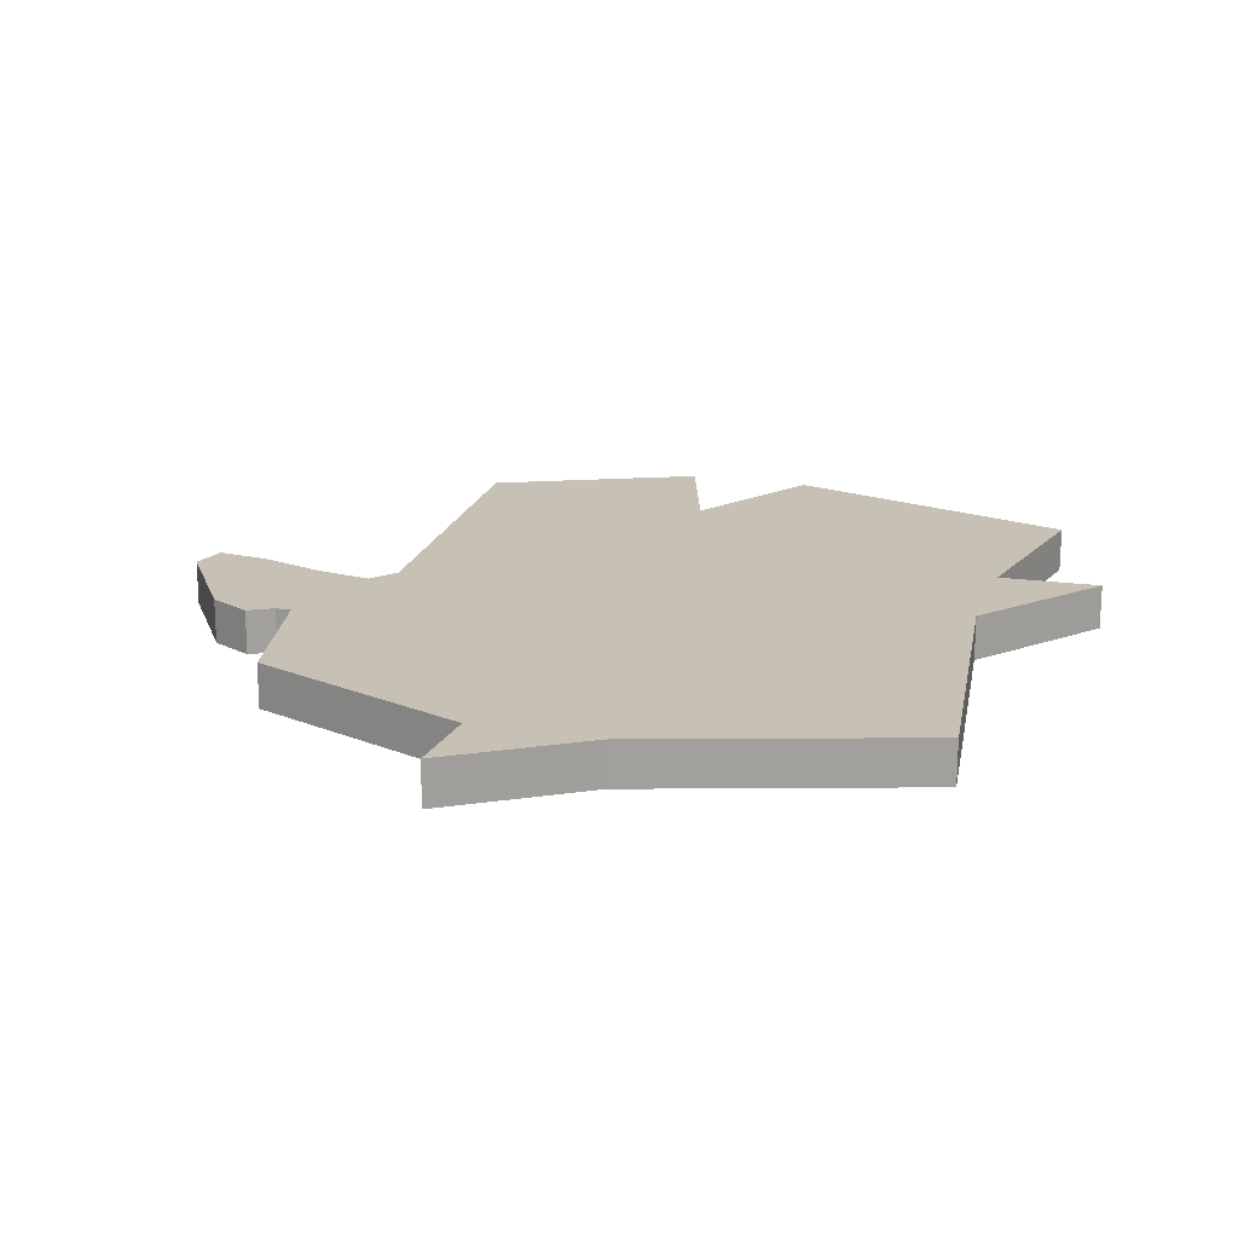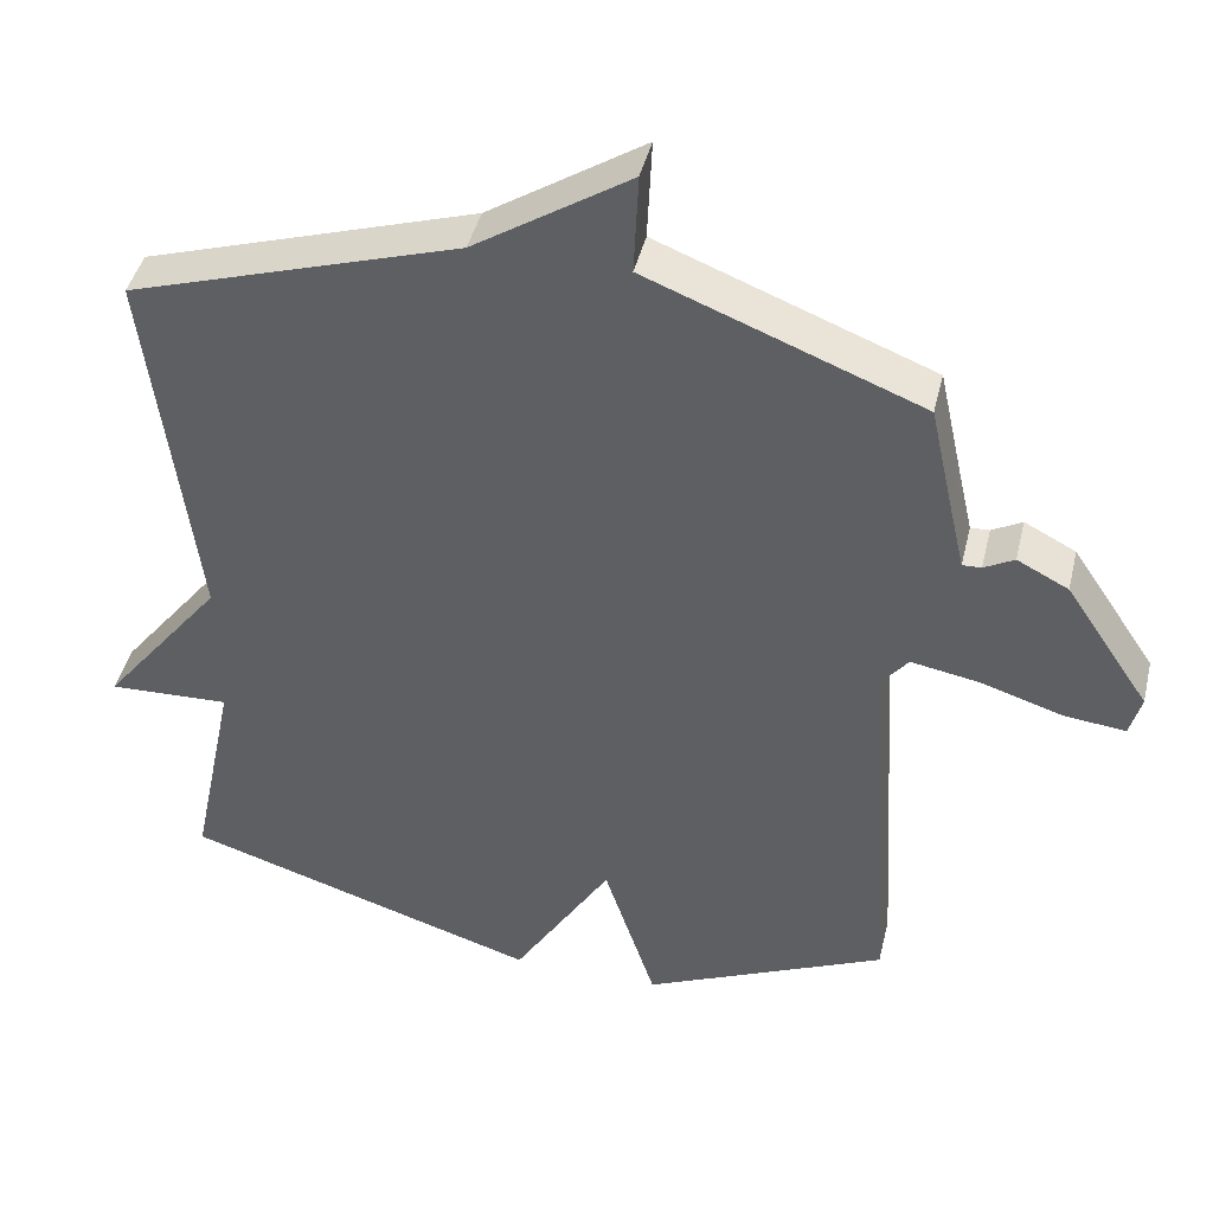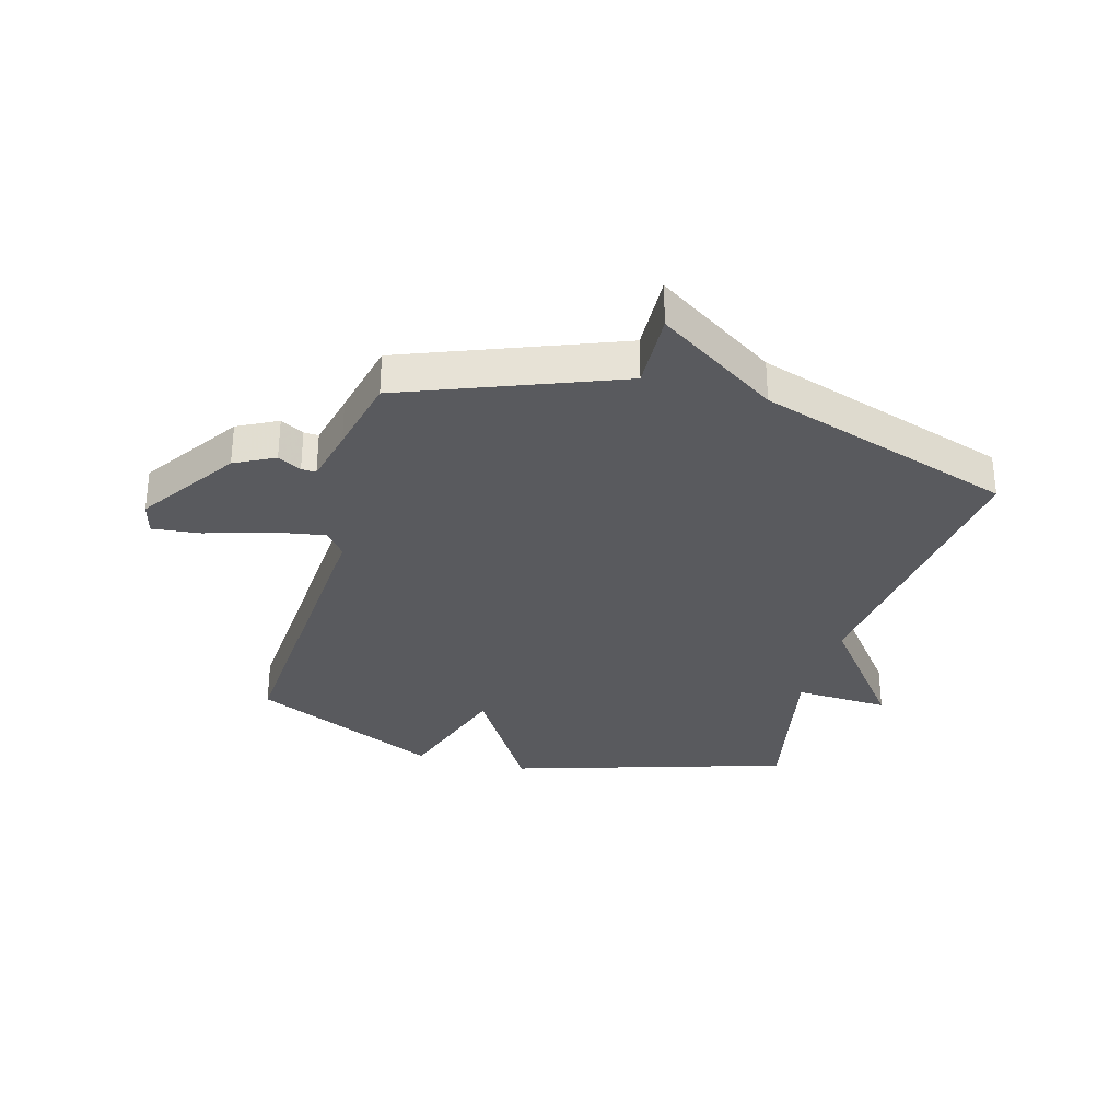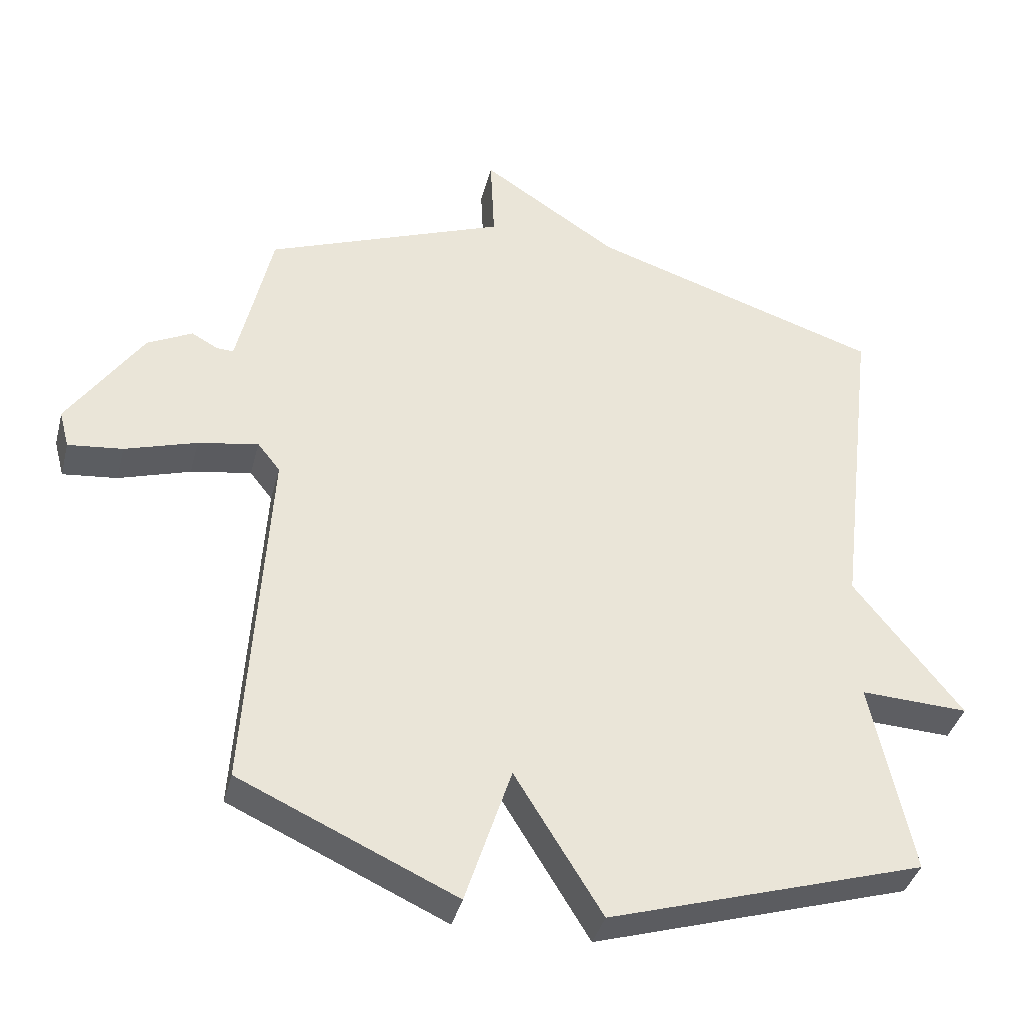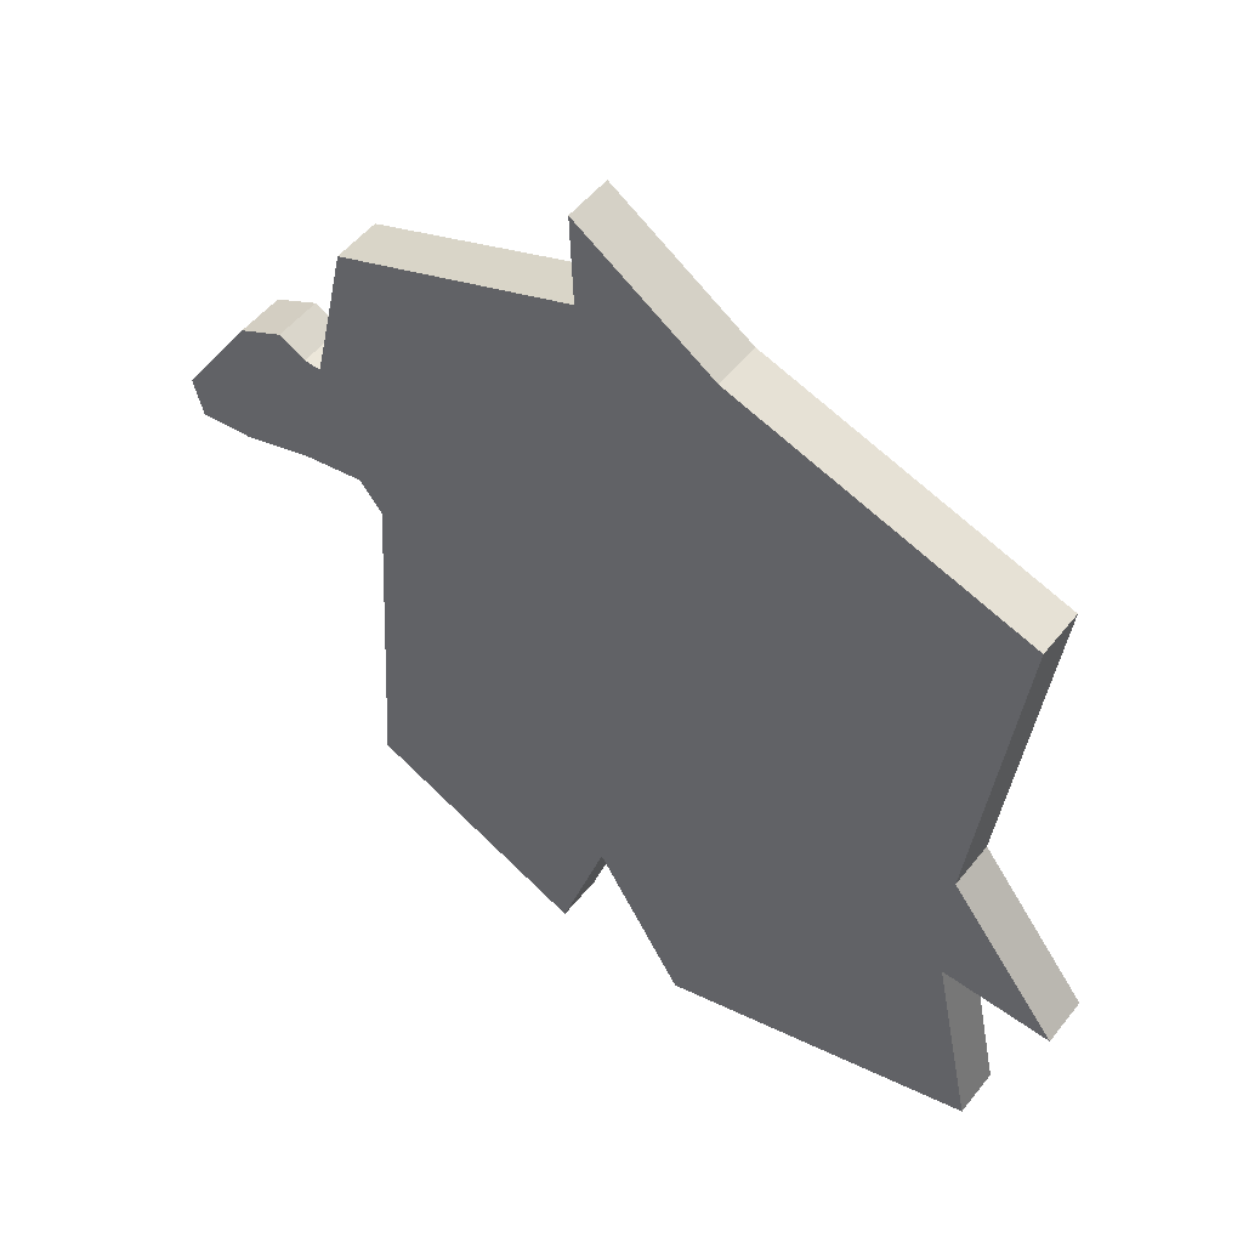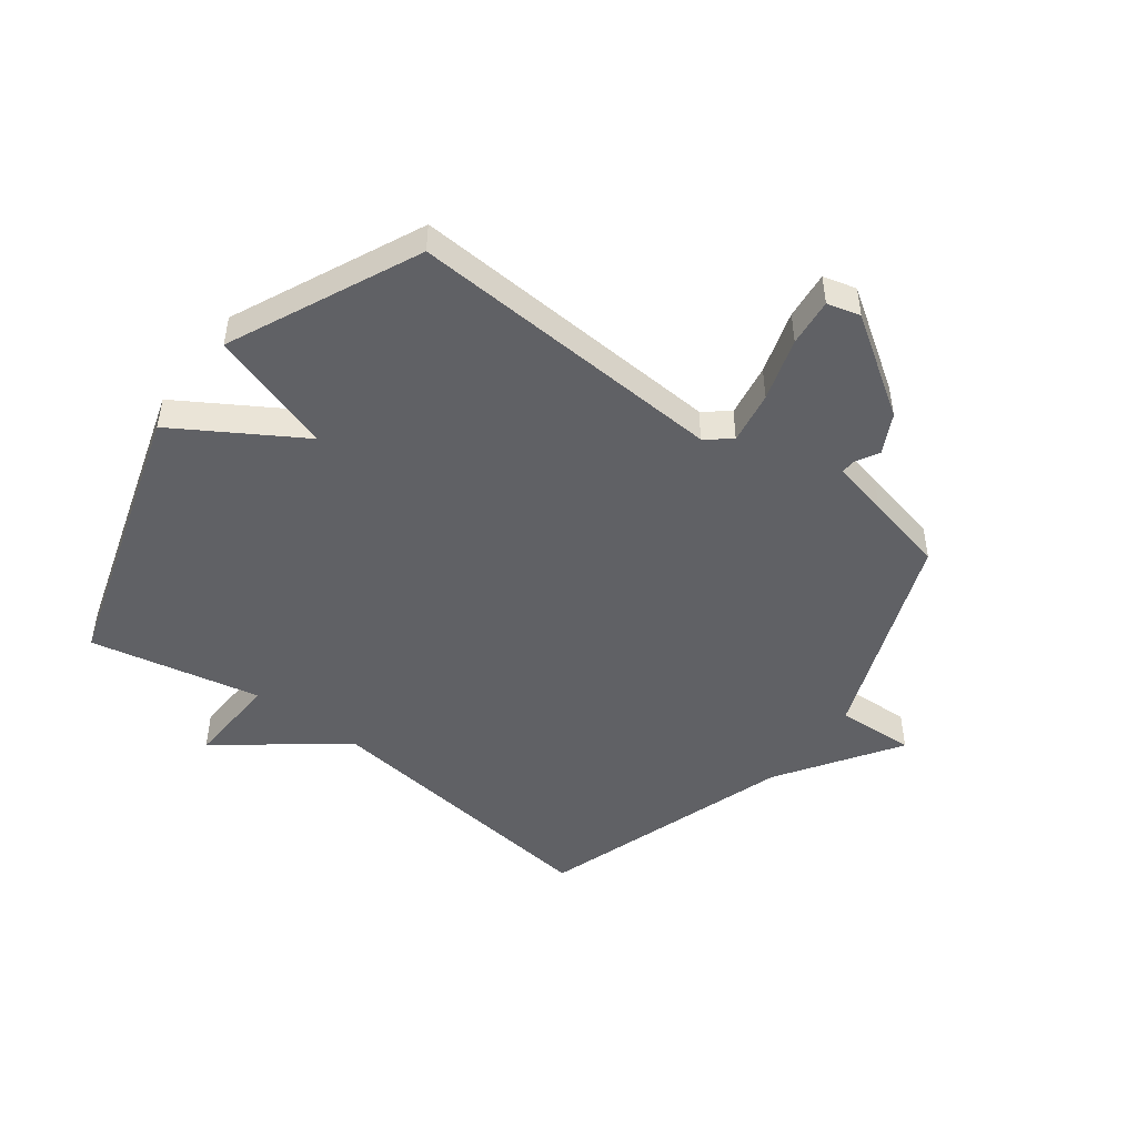
<metadata>
{"format":"obj","ext":"obj","renderer":"f3d","projection":"perspective","resolution":1024,"background":"white","views":[{"elev":18.5,"azim":17.1,"up":"+Y"},{"elev":43.7,"azim":-166.6,"up":"+Z"},{"elev":-31.7,"azim":-15.8,"up":"+Y"},{"elev":-38.7,"azim":-14.1,"up":"+Z"},{"elev":51.7,"azim":37.2,"up":"+Z"},{"elev":-47.7,"azim":-127.0,"up":"+Y"}]}
</metadata>
<code>
v 0.5 0.07 -0.5
v 0.025 0.07 -0.648
v -0.106 0.07 -0.435
v -0.175 0.07 -0.648
v -0.5 0.07 -0.5
v -0.467 0.07 0.046
v -0.501 0.07 0.089
v -0.592 0.07 0.073
v -0.7 0.07 0.039
v -0.782 0.07 0.03
v -0.797 0.07 0.087
v -0.685 0.07 0.255
v -0.617 0.07 0.29
v -0.577 0.07 0.268
v -0.552 0.07 0.267
v -0.53 0.07 0.364
v -0.5 0.07 0.5
v -0.138 0.07 0.641
v -0.144 0.07 0.776
v 0.062 0.07 0.641
v 0.5 0.07 0.5
v 0.439 0.07 -0.006
v 0.601 0.07 -0.213
v 0.439 0.07 -0.206
v 0.5 0 -0.5
v 0.025 0 -0.648
v -0.106 0 -0.435
v -0.175 0 -0.648
v -0.5 0 -0.5
v -0.467 0 0.046
v -0.501 0 0.089
v -0.592 0 0.073
v -0.7 0 0.039
v -0.782 0 0.03
v -0.797 0 0.087
v -0.685 0 0.255
v -0.617 0 0.29
v -0.577 0 0.268
v -0.552 0 0.267
v -0.53 0 0.364
v -0.5 0 0.5
v -0.138 0 0.641
v -0.144 0 0.776
v 0.062 0 0.641
v 0.5 0 0.5
v 0.439 0 -0.006
v 0.601 0 -0.213
v 0.439 0 -0.206
f 22 23 24
f 20 21 22
f 20 22 24
f 19 20 24
f 18 19 24
f 1 2 3
f 24 1 3
f 18 24 3
f 17 18 3
f 16 17 3
f 12 13 14
f 11 12 14
f 10 11 14
f 9 10 14
f 8 9 14
f 7 8 14 15
f 6 7 15 16
f 4 5 6
f 3 4 6 16
f 48 47 46
f 46 45 44
f 48 46 44
f 48 44 43
f 48 43 42
f 27 26 25
f 27 25 48
f 27 48 42
f 27 42 41
f 27 41 40
f 38 37 36
f 38 36 35
f 38 35 34
f 38 34 33
f 38 33 32
f 39 38 32 31
f 40 39 31 30
f 30 29 28
f 40 30 28 27
f 1 25 26 2
f 2 26 27 3
f 3 27 28 4
f 4 28 29 5
f 5 29 30 6
f 6 30 31 7
f 7 31 32 8
f 8 32 33 9
f 9 33 34 10
f 10 34 35 11
f 11 35 36 12
f 12 36 37 13
f 13 37 38 14
f 14 38 39 15
f 15 39 40 16
f 16 40 41 17
f 17 41 42 18
f 18 42 43 19
f 19 43 44 20
f 20 44 45 21
f 21 45 46 22
f 22 46 47 23
f 23 47 48 24
f 24 48 25 1

</code>
